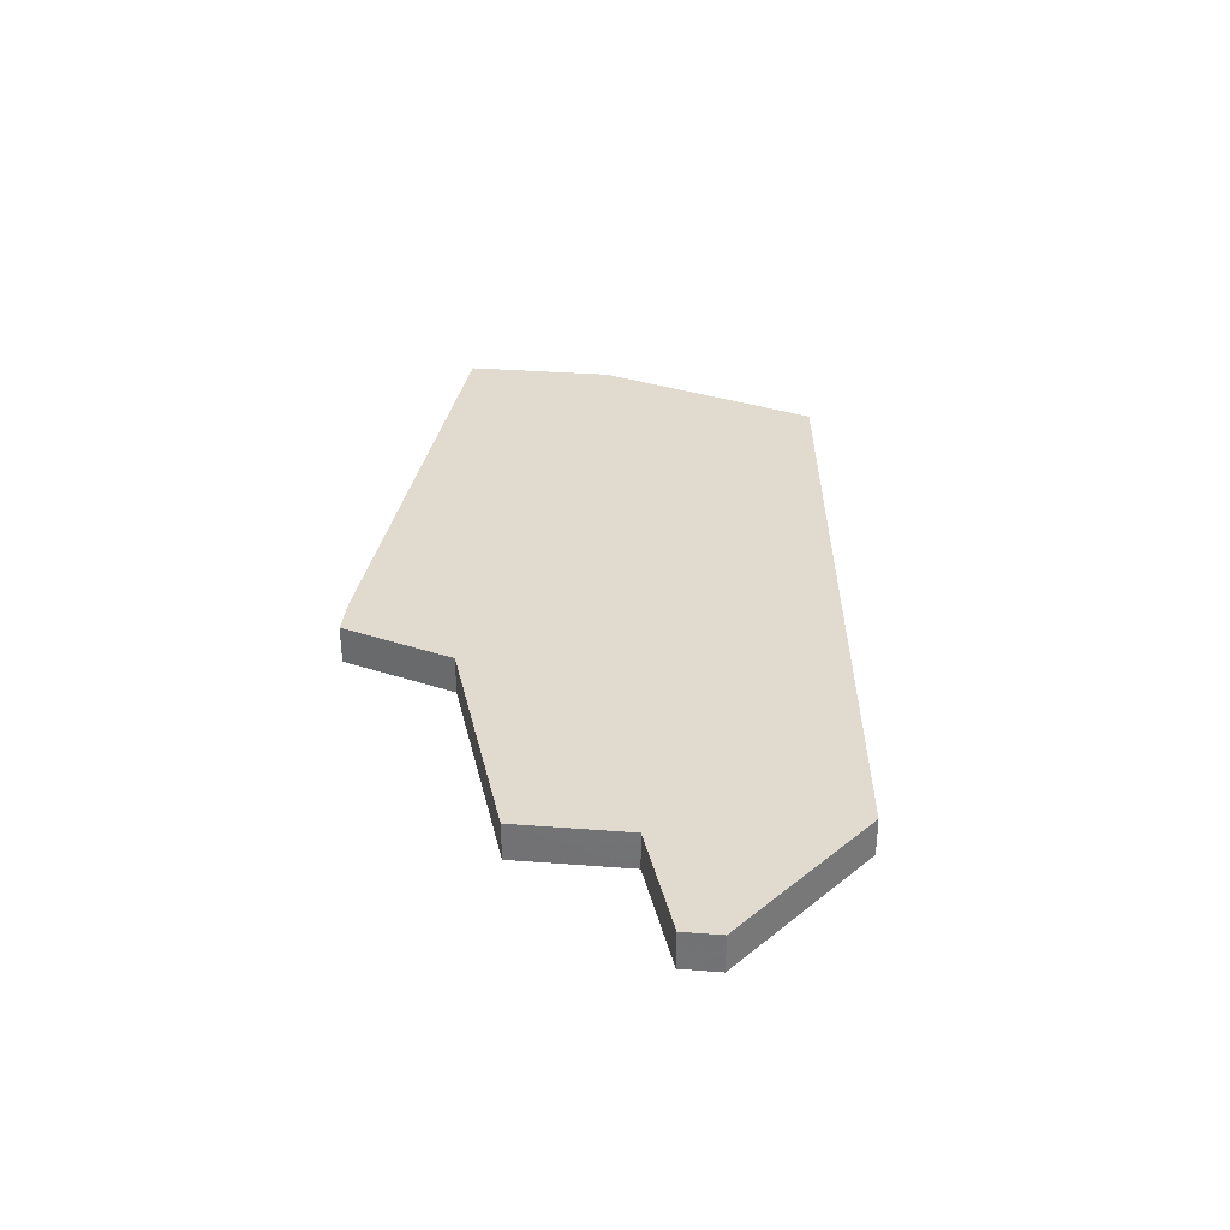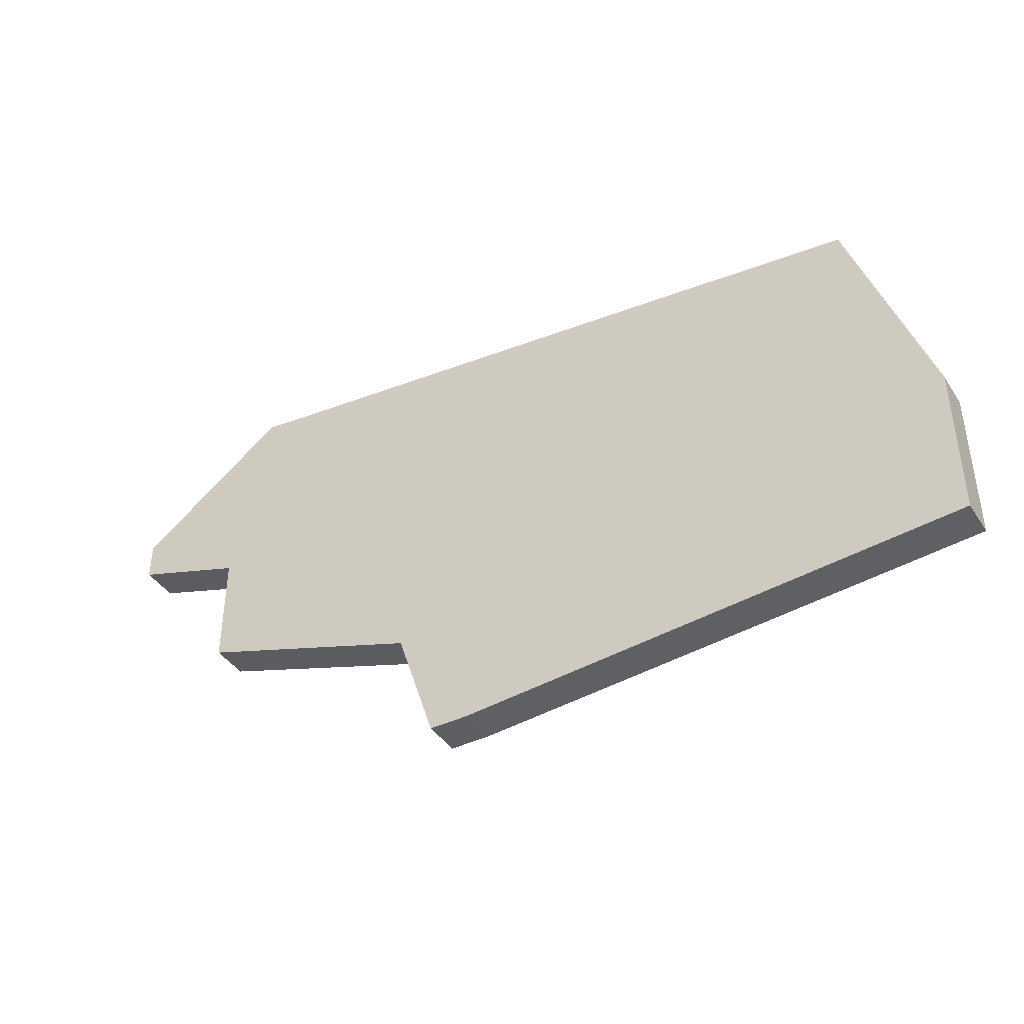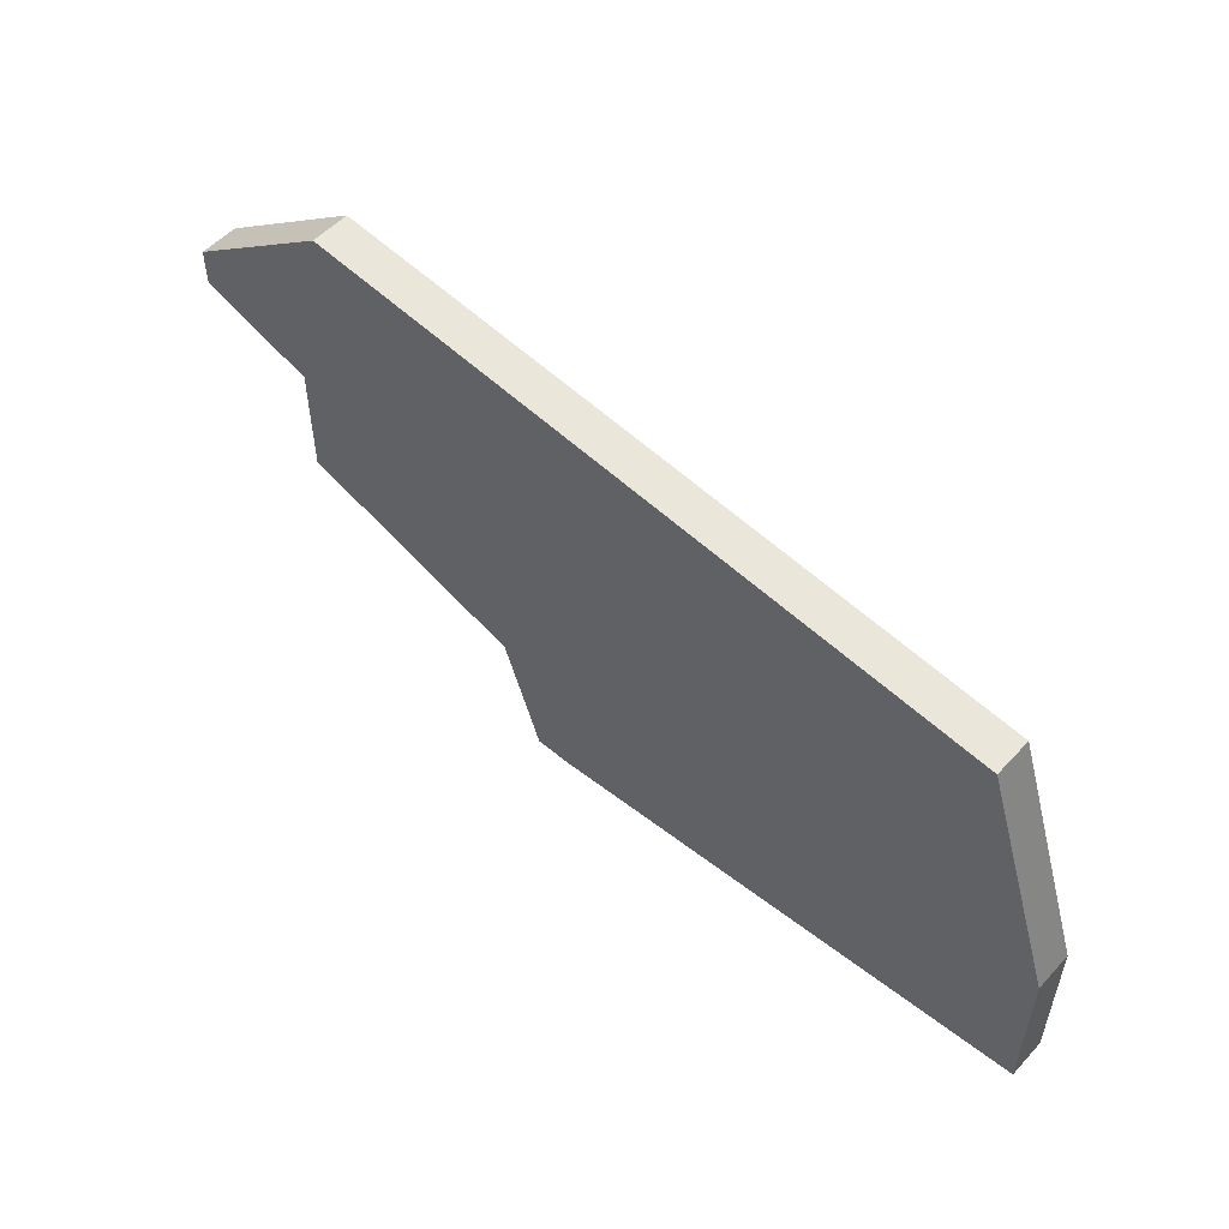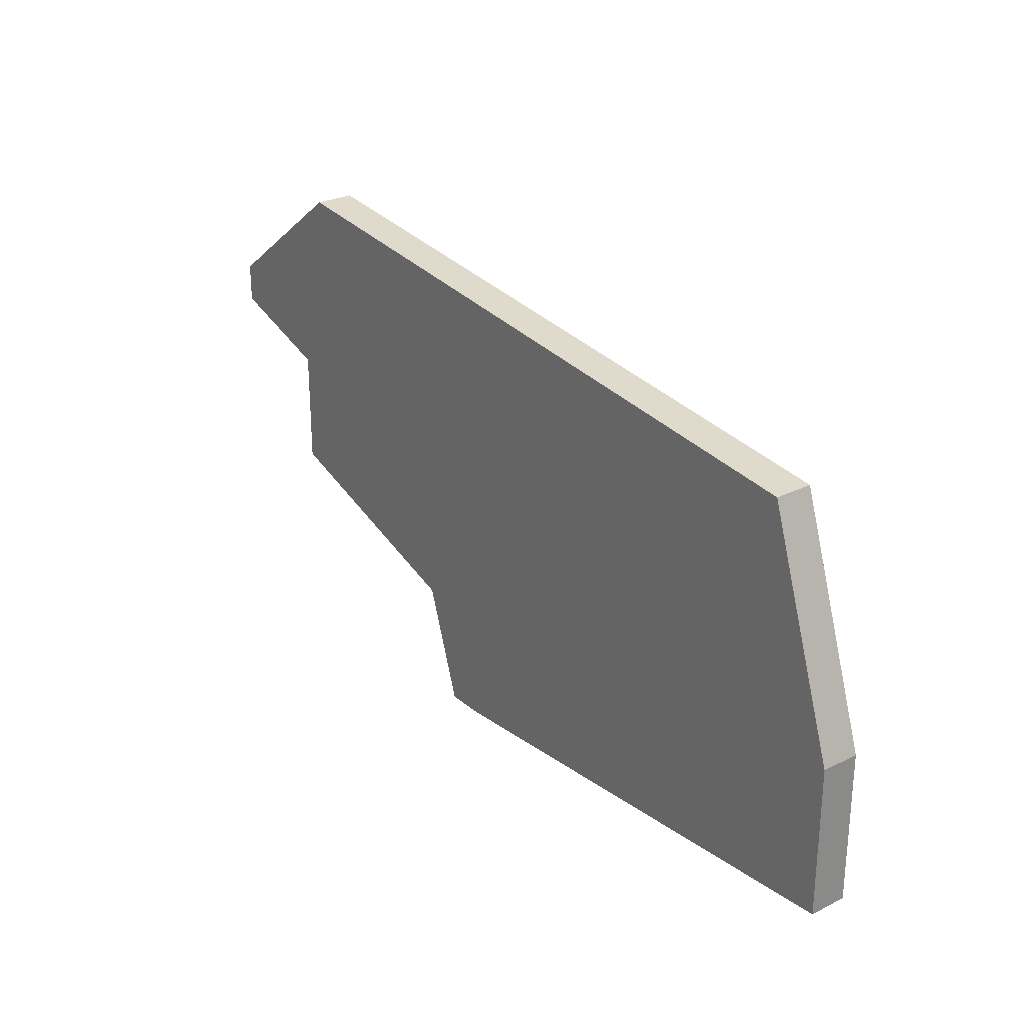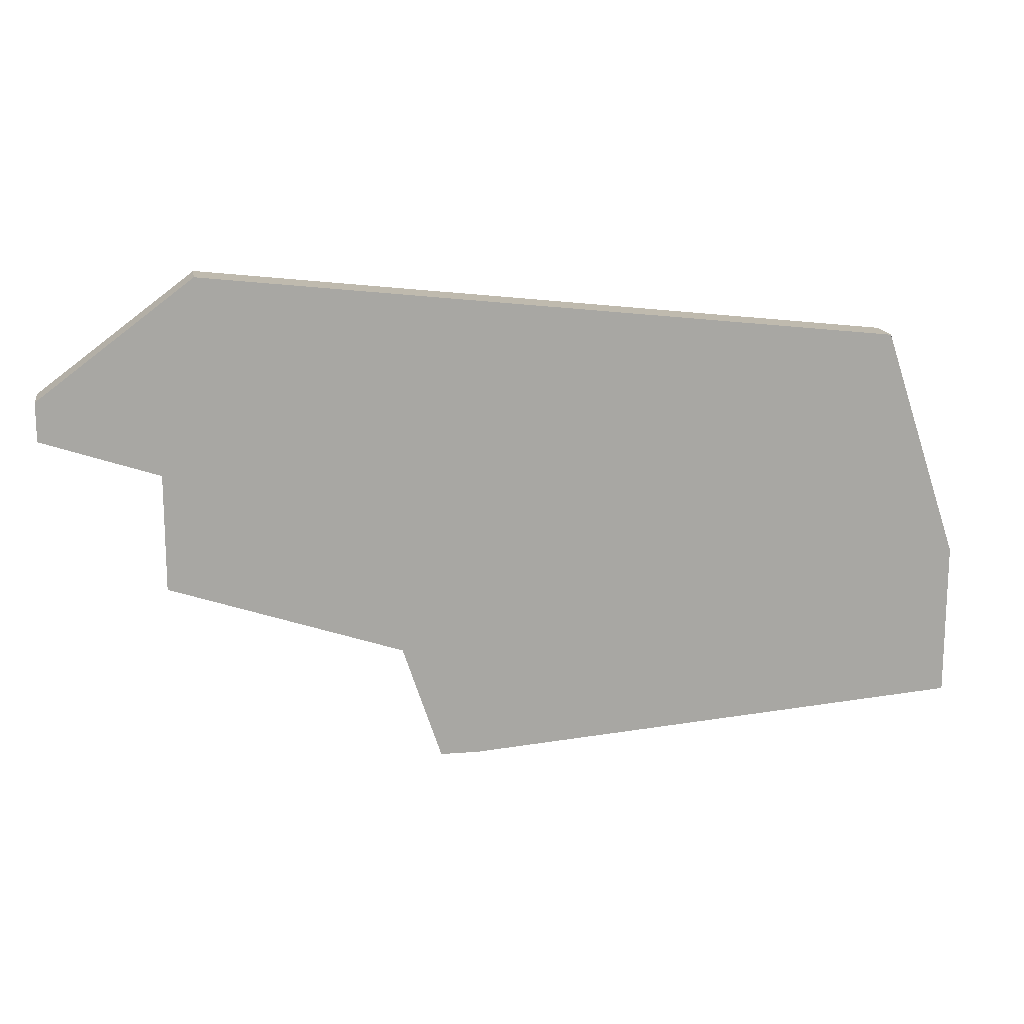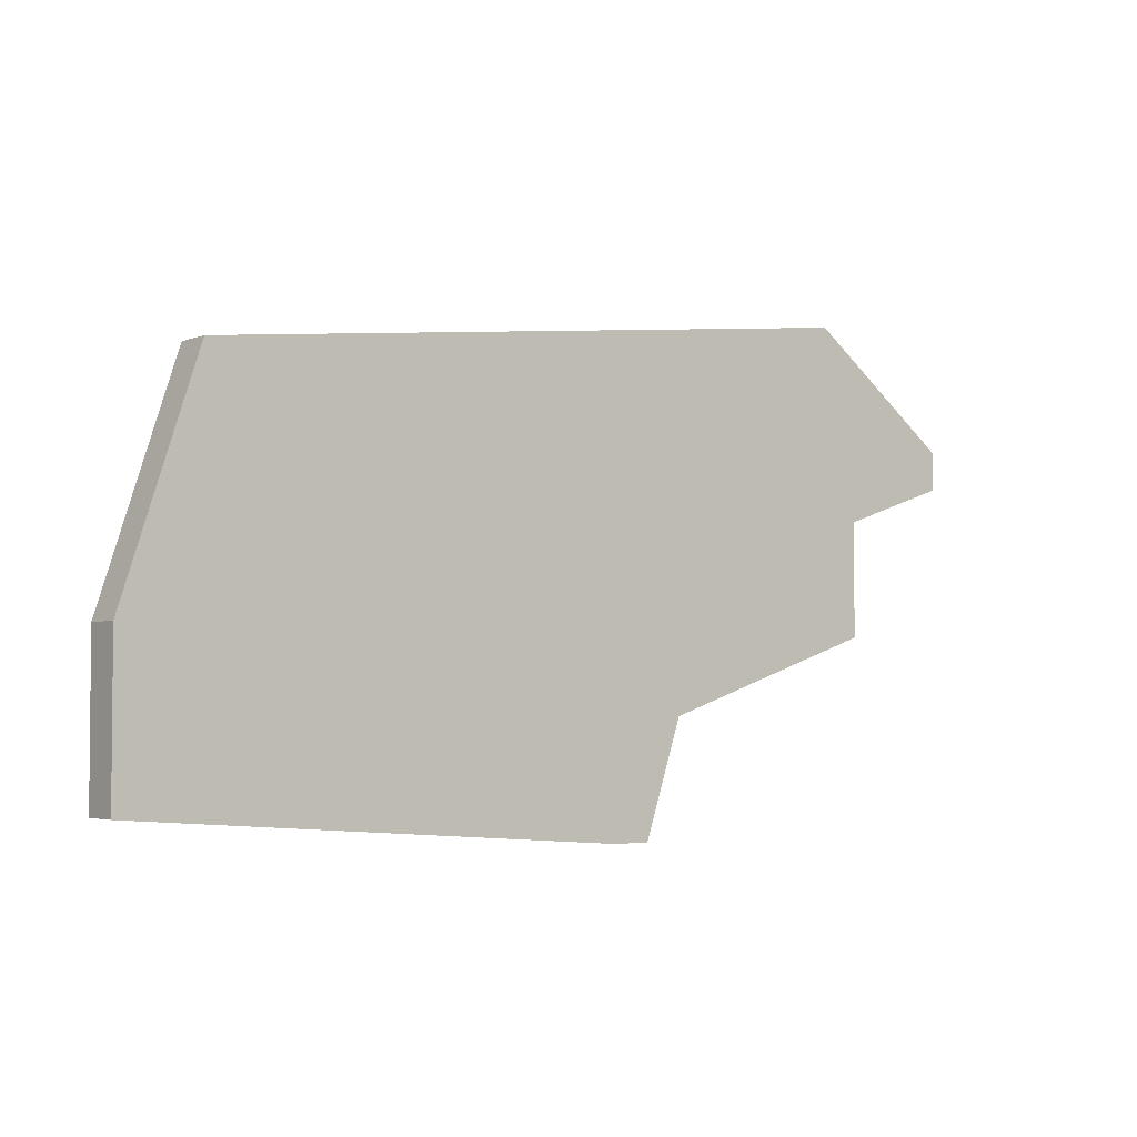
<metadata>
{"format":"obj","ext":"obj","renderer":"f3d","projection":"perspective","resolution":1024,"background":"white","views":[{"elev":33.5,"azim":96.0,"up":"+Z"},{"elev":-41.2,"azim":-149.6,"up":"+Y"},{"elev":53.7,"azim":-138.4,"up":"+Y"},{"elev":26.8,"azim":-127.8,"up":"+Y"},{"elev":15.8,"azim":170.4,"up":"+Y"},{"elev":-3.3,"azim":-37.8,"up":"+Y"}]}
</metadata>
<code>
v 2732 -670 0
v 2732 -670 1
v 2732 -666 0
v 2732 -666 1
v 2756 -661 0
v 2756 -661 1
v 2756 -662 0
v 2756 -662 1
v 2747 -668 0
v 2747 -668 1
v 2746 -671 0
v 2746 -671 1
v 2745 -671 0
v 2745 -671 1
v 2753 -663 0
v 2753 -663 1
v 2753 -666 0
v 2753 -666 1
v 2752 -658 0
v 2752 -658 1
v 2734 -660 0
v 2734 -660 1
f 13 3 9
f 1 3 13
f 9 3 21
f 9 11 13
f 15 17 9
f 19 15 9
f 19 5 15
f 7 15 5
f 21 19 9
f 10 4 14
f 14 4 2
f 22 4 10
f 14 12 10
f 10 18 16
f 10 16 20
f 16 6 20
f 6 16 8
f 10 20 22
f 4 22 3
f 3 22 21
f 2 4 1
f 1 4 3
f 14 2 13
f 13 2 1
f 12 14 11
f 11 14 13
f 10 12 9
f 9 12 11
f 18 10 17
f 17 10 9
f 16 18 15
f 15 18 17
f 8 16 7
f 7 16 15
f 6 8 5
f 5 8 7
f 22 20 21
f 21 20 19
f 20 6 19
f 19 6 5

</code>
